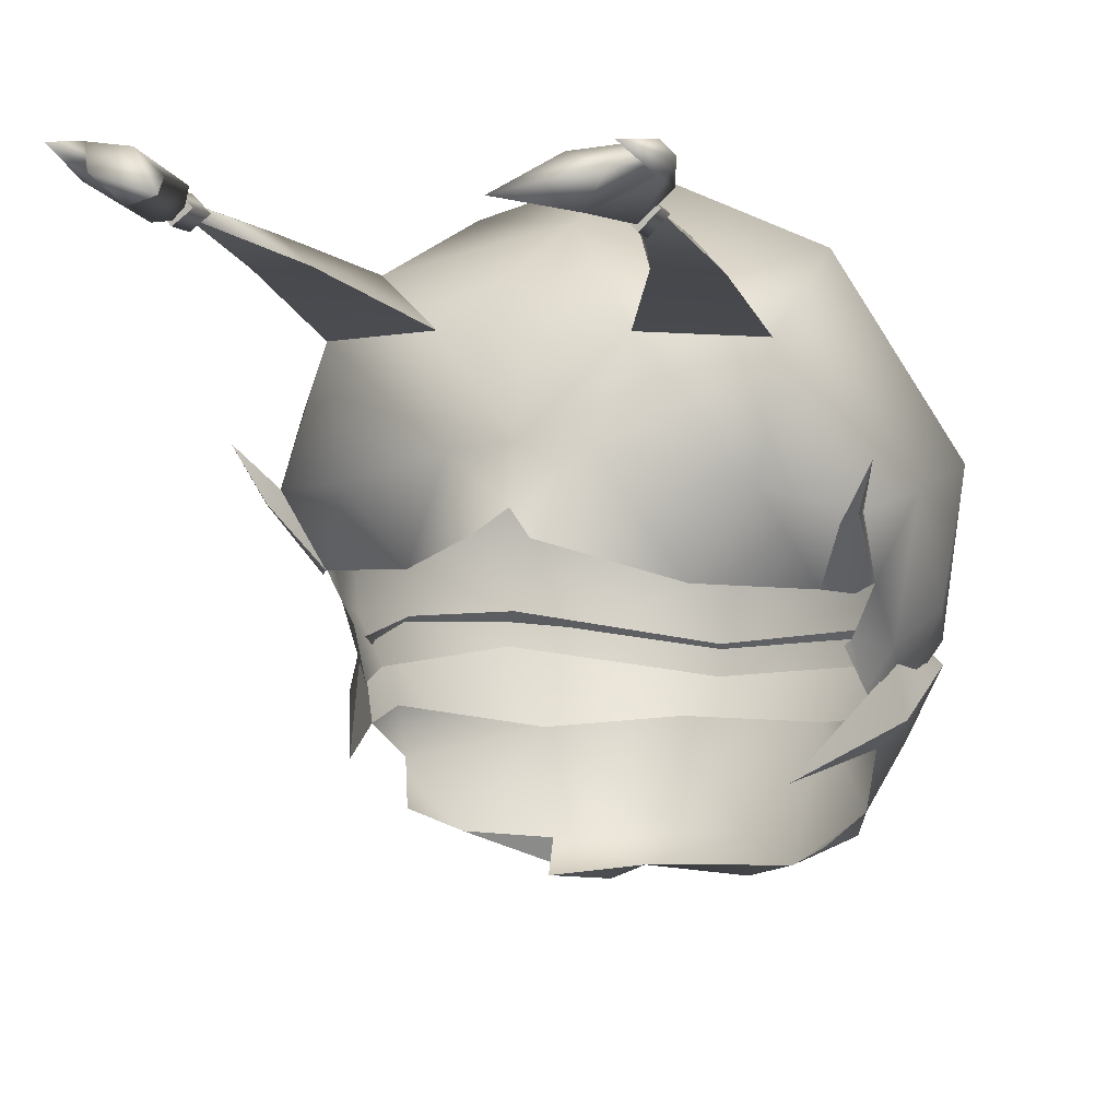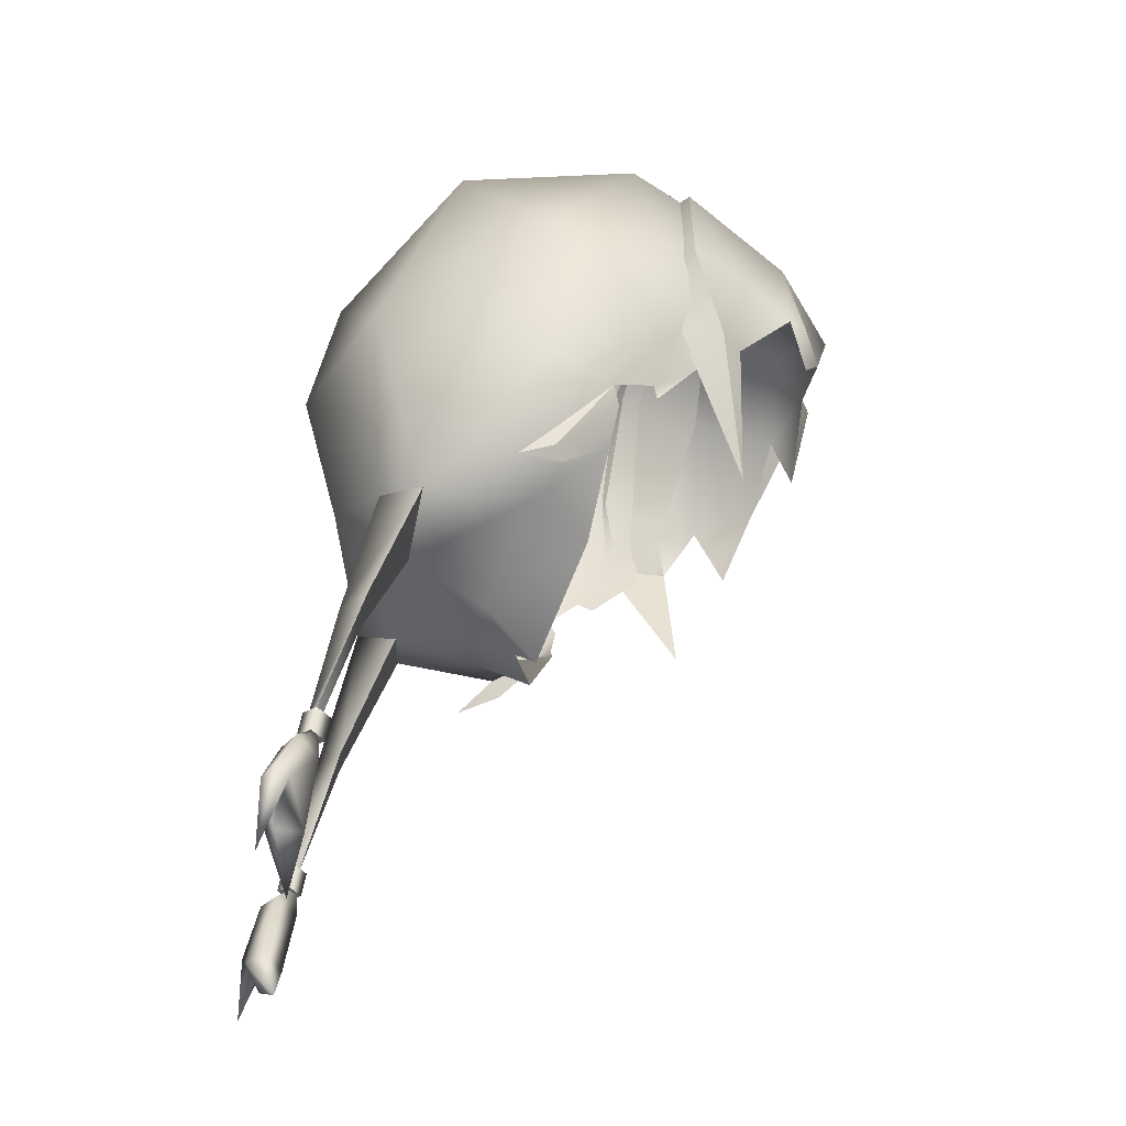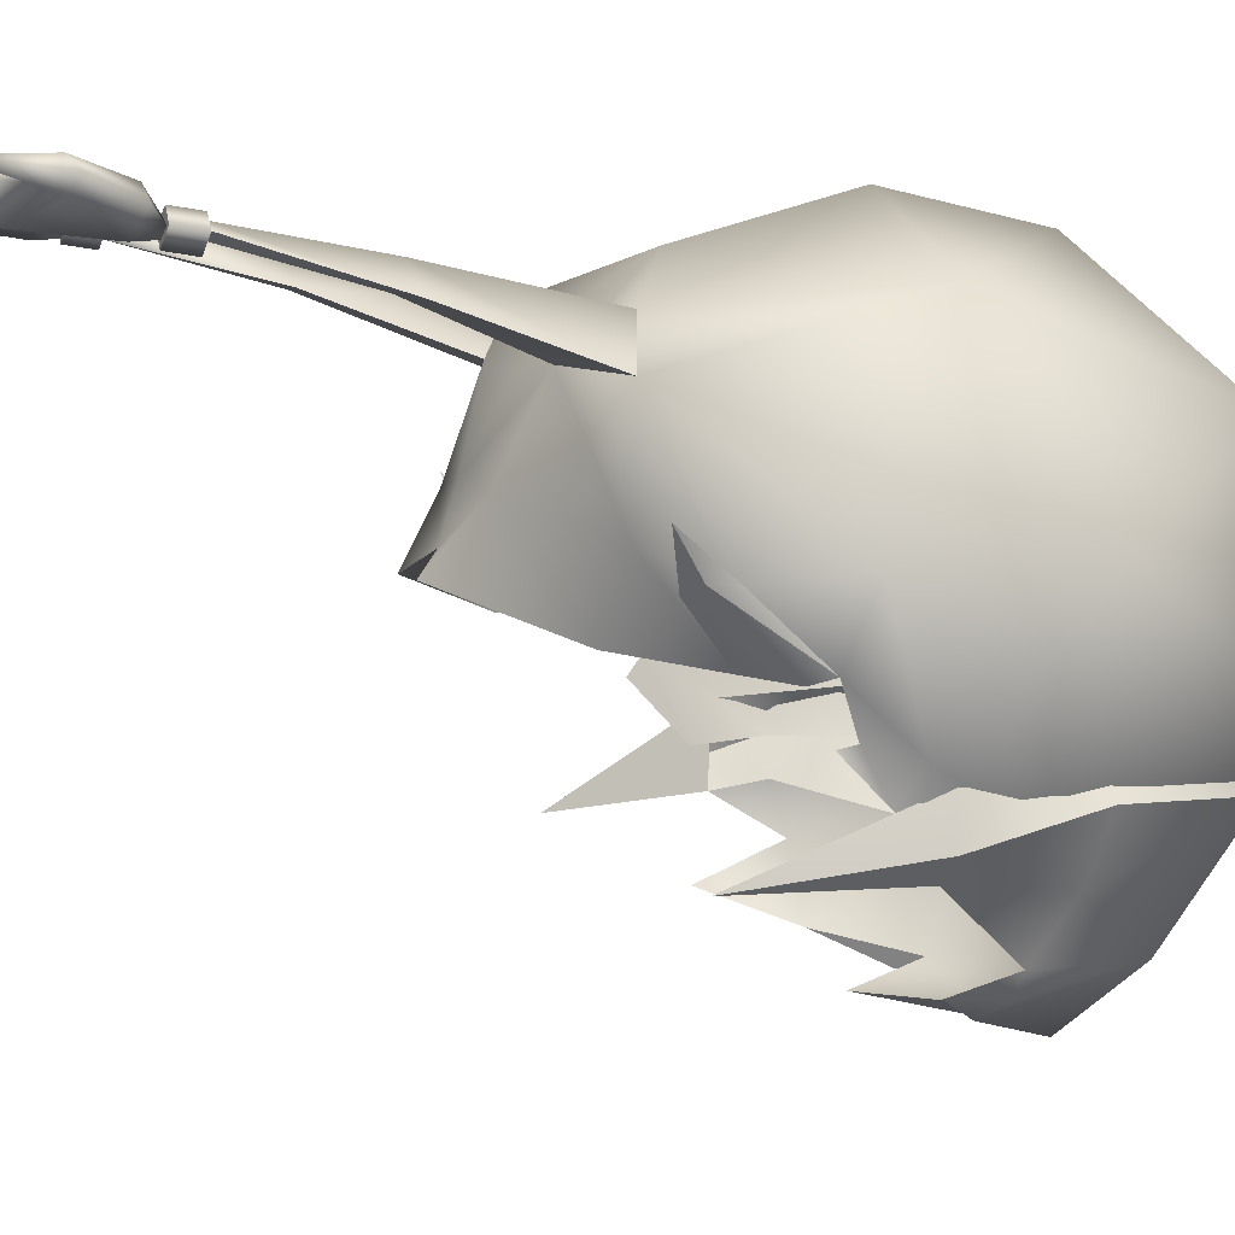
<metadata>
{"format":"obj","ext":"obj","renderer":"f3d","projection":"perspective","resolution":1024,"background":"white","views":[{"elev":6.6,"azim":-162.3,"up":"+Y"},{"elev":-35.6,"azim":-99.2,"up":"+Z"},{"elev":6.2,"azim":-109.4,"up":"+Y"}]}
</metadata>
<code>
g NPC_Child_Size01_Hair_010_LOD3
v -0.04521 -0.0643 0.9676
v -0.02443 -0.07506 0.9982
v 0.005998 -0.07274 0.9936
v 0.002802 -0.05711 1.032
v 0.005998 -0.07274 0.9936
v -0.04521 -0.0643 0.9676
v -0.04956 -0.0517 1.012
v 0.002802 -0.05711 1.032
v 0.07178 -0.03961 0.9675
v 0.05946 -0.04816 0.9356
v 0.06463 -0.0548 0.969
v 0.07178 -0.03961 0.9675
v 0.05759 -0.05476 0.9913
v 0.03357 -0.07507 0.9957
v 0.05759 -0.05476 0.9913
v 0.05318 -0.06 0.9651
v 0.03357 -0.07507 0.9957
v 0.04062 -0.05606 1.02
v 0.03357 -0.07507 0.9957
v 0.01752 -0.07838 0.997
v 0.01752 -0.07838 0.997
v 0.002802 -0.05711 1.032
v 0.05759 -0.05476 0.9913
v 0.06463 -0.0548 0.969
v 0.05318 -0.06 0.9651
v 0.05318 -0.06 0.9651
v 0.05946 -0.04816 0.9356
v -0.04521 -0.0643 0.9676
v 0.005998 -0.07274 0.9936
v -0.02286 -0.06259 0.9964
v 0.005998 -0.07274 0.9936
v 0.005497 -0.0624 1.012
v 0.03378 -0.06573 0.9909
v 0.005497 -0.0624 1.012
v 0.005998 -0.07274 0.9936
v 0.03378 -0.06573 0.9909
v 0.0403 -0.0346 1.003
v 0.002917 -0.03254 1.023
v -0.02286 -0.06259 0.9964
v -0.04378 -0.03012 1.01
v -0.04521 -0.0643 0.9676
v -0.06552 -0.04839 0.9709
v 0.03378 -0.06573 0.9909
v 0.05318 -0.06 0.9651
v -0.06552 -0.04839 0.9709
v -0.0683 -0.02266 0.9804
v -0.06552 -0.04839 0.9709
v -0.07363 -0.02568 0.9456
v 0.02721 -0.07167 0.9659
v 0.03357 -0.07507 0.9957
v 0.03378 -0.06573 0.9909
v 0.03357 -0.07507 0.9957
v 0.02721 -0.07167 0.9659
v 0.01752 -0.07838 0.997
v 0.03357 -0.07507 0.9957
v 0.05318 -0.06 0.9651
v 0.03378 -0.06573 0.9909
v 0.05318 -0.06 0.9651
v 0.05946 -0.04816 0.9356
v 0.07178 -0.03961 0.9675
v 0.002802 -0.05711 1.032
v 0.01752 -0.07838 0.997
v 0.005998 -0.07274 0.9936
v 0.01752 -0.07838 0.997
v 0.02721 -0.07167 0.9659
v 0.005998 -0.07274 0.9936
v -0.05759 -0.05562 0.9539
v -0.06352 -0.05501 0.9694
v -0.04521 -0.0643 0.9676
v -0.05759 -0.05562 0.9539
v -0.06552 -0.04839 0.9709
v -0.04956 -0.0517 1.012
v -0.04521 -0.0643 0.9676
v -0.06552 -0.04839 0.9709
v -0.07447 -0.02947 0.9804
v -0.06552 -0.04839 0.9709
v -0.07363 -0.02568 0.9456
v -0.04521 -0.0643 0.9676
v -0.06552 -0.04839 0.9709
v -0.05759 -0.05562 0.9539
v 0.05318 -0.06 0.9651
v 0.07178 -0.03961 0.9675
v 0.0403 -0.0346 1.003
v 0.07178 -0.03961 0.9675
v 0.07216 -0.02338 0.9625
v 0.07384 -0.02603 0.9457
v 0.07178 -0.03961 0.9675
v -0.0563 0.1103 0.959
v -0.06042 0.08955 0.8776
v -0.04588 0.1039 0.8827
v -0 0.1178 0.9054
v -0.04588 0.1039 0.8827
v -0 0.1324 0.9591
v -0 0.1216 1.009
v 0.04805 0.1173 0.9657
v 0.04588 0.1039 0.8826
v -0.0538 0.0788 1.038
v 0.05354 0.0788 1.038
v -0 0.07938 1.055
v 4.751e-05 0.004888 1.065
v -0.08953 0.04966 0.9851
v -0.06659 0.01196 1.04
v -0.08865 0.04763 0.9248
v -0.06042 0.08955 0.8776
v 0.09186 0.04936 0.9755
v 0.06543 0.01218 1.041
v 0.08471 0.06528 0.923
v 0.04588 0.1039 0.8826
v -0.08492 -3.193e-05 0.9792
v -0.08954 0.01275 0.9545
v -0.06041 -0.01456 1.029
v -0 -0.02501 1.055
v -0.07792 -0.01254 0.9648
v 0.06041 -0.01452 1.028
v -0.07931 0.003549 0.9403
v -0.07372 -0.01369 0.9406
v -0.0785 0.02338 0.9188
v -0.07274 -0.007557 0.9338
v -0.07058 0.007092 0.9269
v -0.06974 0.005857 0.9214
v -0.0785 0.02338 0.9188
v 0.08588 0.002952 0.9657
v 0.07792 -0.01256 0.9648
v 0.07575 0.01103 0.928
v 0.07372 -0.0137 0.9406
v 0.06974 0.005836 0.9214
v 0.0778 0.02337 0.9189
v 0.07701 0.04645 0.887
v 0.06109 0.08654 0.8813
v 0.0778 0.02337 0.9189
v 0.07701 0.04645 0.887
v 0.04588 0.1039 0.8826
v 0.06109 0.08654 0.8813
v -0.04588 0.1039 0.8827
v -0.02578 0.09092 0.8698
v 0.0262 0.09042 0.8695
v 0.04588 0.1039 0.8826
v -0.02578 0.09092 0.8698
v -0 0.08814 0.868
v 0.0262 0.09042 0.8695
v -0.02578 0.09092 0.8698
v -0 0.06364 0.8549
v 0.0262 0.09042 0.8695
v -0.01957 0.06177 0.8567
v 0.01895 0.06038 0.8563
v -0 0.04751 0.8499
v -0.007861 0.04088 0.8423
v 0.007861 0.04088 0.8423
v -0.03945 0.02685 0.8757
v 0.03672 0.02779 0.8751
v -0.05697 0.05127 0.8783
v -0.02578 0.09092 0.8698
v -0.06856 0.0237 0.898
v 0.05454 0.04994 0.8743
v 0.06856 0.0237 0.898
v 0.06109 0.08654 0.8813
v 0.0262 0.09042 0.8695
v 0.06109 0.08654 0.8813
v 0.07701 0.04645 0.887
v 0.06109 0.08654 0.8813
v 0.07701 0.04645 0.887
v 0.06856 0.0237 0.898
v -0.02578 0.09092 0.8698
v -0.06042 0.08955 0.8776
v -0.08021 0.04459 0.8953
v -0.06856 0.0237 0.898
v -0.06042 0.08955 0.8776
v -0.08021 0.04459 0.8953
v -0.08021 0.04459 0.8953
v -0.0785 0.02338 0.9188
v -0.08021 0.04459 0.8953
v -0.07442 0.0211 0.9122
v -0.08111 0.04516 0.8861
v -0.0785 0.02338 0.9188
v -0.06856 0.0237 0.898
v -0.08111 0.04516 0.8861
v -0.07718 0.04238 0.8815
v -0.0866 0.05938 0.8762
v -0.08111 0.04516 0.8861
v -0.08111 0.04516 0.8861
v -0.0866 0.05938 0.8762
v -0.08021 0.04459 0.8953
v -0.08021 0.04459 0.8953
v -0.0866 0.05938 0.8762
v -0.07718 0.04238 0.8815
v -0.06856 0.0237 0.898
v -0.08021 0.04459 0.8953
v -0.07718 0.04238 0.8815
v -0.08021 0.04459 0.8953
v -0.0785 0.02338 0.9188
v -0.08111 0.04516 0.8861
v 0.0866 0.05938 0.8762
v 0.07999 0.04263 0.8842
v 0.0821 0.04676 0.8875
v 0.0866 0.05938 0.8762
v 0.07833 0.04314 0.8804
v 0.07833 0.04314 0.8804
v 0.06856 0.0237 0.898
v 0.07519 0.02066 0.9123
v 0.0821 0.04676 0.8875
v 0.0778 0.02337 0.9189
v 0.0821 0.04676 0.8875
v 0.07701 0.04645 0.887
v 0.0866 0.05938 0.8762
v 0.07701 0.04645 0.887
v 0.07833 0.04314 0.8804
v 0.0866 0.05938 0.8762
v 0.06856 0.0237 0.898
v 0.07833 0.04314 0.8804
v 0.07701 0.04645 0.887
v 0.07701 0.04645 0.887
v 0.0821 0.04676 0.8875
v 0.0778 0.02337 0.9189
v 0.04062 -0.05606 1.02
v 0.002802 -0.05711 1.032
v -0 -0.02173 1.062
v -0 -0.02173 1.062
v 0.06413 -0.01077 1.034
v 0.05759 -0.05476 0.9913
v 0.06413 -0.01077 1.034
v 0.07178 -0.03961 0.9675
v 0.08385 -0.007651 0.9845
v 0.06413 -0.01077 1.034
v 0.08385 -0.007651 0.9845
v 0.06082 -0.02717 0.8948
v 0.07384 -0.02603 0.9457
v 0.08114 -0.01753 0.9464
v 0.06082 -0.02717 0.8948
v 0.07787 -0.001941 0.9482
v 0.07384 -0.02603 0.9457
v 0.08114 -0.01753 0.9464
v 0.07787 -0.001941 0.9482
v 0.06082 -0.02717 0.8948
v 0.07178 -0.03961 0.9675
v 0.08385 -0.007651 0.9845
v 0.08114 -0.01753 0.9464
v 0.08114 -0.01753 0.9464
v 0.07384 -0.02603 0.9457
v 0.07178 -0.03961 0.9675
v 0.07787 -0.001941 0.9482
v 0.08114 -0.01753 0.9464
v 0.08385 -0.007651 0.9845
v -0.07447 -0.02947 0.9804
v -0.0842 -0.007618 0.9845
v -0.06435 -0.01113 1.033
v -0.08188 -0.0175 0.9464
v -0.0842 -0.007618 0.9845
v -0.08188 -0.0175 0.9464
v -0.07363 -0.02568 0.9456
v -0.06435 -0.01113 1.033
v -0.04956 -0.0517 1.012
v -0 -0.02173 1.062
v -0 -0.02173 1.062
v 0.002802 -0.05711 1.032
v -0.07363 -0.02568 0.9456
v -0.06133 -0.02709 0.8948
v -0.08188 -0.0175 0.9464
v -0.07838 -0.002049 0.9478
v -0.06133 -0.02709 0.8948
v -0.07363 -0.02568 0.9456
v -0.08188 -0.0175 0.9464
v -0.06133 -0.02709 0.8948
v -0.07838 -0.002049 0.9478
v -0.07838 -0.002049 0.9478
v -0.0766 -5.139e-05 0.9845
v -0.0842 -0.007618 0.9845
v -0.0842 -0.007618 0.9845
v -0.05894 -0.003605 1.03
v -0.06435 -0.01113 1.033
v -0 -0.02173 1.062
v -0.06435 -0.01113 1.033
v -0 -0.01494 1.056
v -0.06533 0.131 0.7483
v -0.06456 0.1368 0.7262
v -0.06767 0.1281 0.7518
v -0.06073 0.1067 0.8299
v -0.05838 0.1218 0.7816
v -0.05594 0.1235 0.7825
v -0.05838 0.1218 0.7816
v -0.05628 0.1222 0.7788
v -0.06073 0.1067 0.8299
v -0.0527 0.1156 0.8275
v -0.05246 0.1213 0.7818
v -0.05628 0.1222 0.7788
v -0.04304 0.1077 0.8268
v -0.0545 0.1196 0.781
v -0.04304 0.1077 0.8268
v -0.05628 0.1222 0.7788
v -0.0545 0.1196 0.781
v -0.06042 0.08955 0.8776
v -0.06073 0.1067 0.8299
v -0.06042 0.08955 0.8776
v -0.04588 0.1039 0.8827
v -0.04304 0.1077 0.8268
v -0.04588 0.1039 0.8827
v -0.02578 0.09092 0.8698
v -0.05838 0.1218 0.7816
v -0.06073 0.1067 0.8299
v -0.0545 0.1196 0.781
v -0.04304 0.1077 0.8268
v -0.0545 0.1196 0.781
v -0.06073 0.1067 0.8299
v -0.0545 0.1196 0.781
v -0.05628 0.1222 0.7788
v -0.05838 0.1218 0.7816
v 0.06533 0.131 0.7483
v 0.06767 0.1281 0.7518
v 0.06456 0.1368 0.7262
v 0.06029 0.1067 0.8297
v 0.05594 0.1235 0.7825
v 0.05838 0.1218 0.7816
v 0.05838 0.1218 0.7816
v 0.05628 0.1222 0.7788
v 0.06029 0.1067 0.8297
v 0.0527 0.1156 0.8275
v 0.05246 0.1223 0.7818
v 0.05628 0.1222 0.7788
v 0.04332 0.1077 0.8271
v 0.0545 0.1196 0.781
v 0.04332 0.1077 0.8271
v 0.0545 0.1196 0.781
v 0.05628 0.1222 0.7788
v 0.06109 0.08654 0.8813
v 0.06029 0.1067 0.8297
v 0.06109 0.08654 0.8813
v 0.04588 0.1039 0.8826
v 0.04332 0.1077 0.8271
v 0.04588 0.1039 0.8826
v 0.0262 0.09042 0.8695
v 0.05838 0.1218 0.7816
v 0.0545 0.1196 0.781
v 0.06029 0.1067 0.8297
v 0.04332 0.1077 0.8271
v 0.06029 0.1067 0.8297
v 0.0545 0.1196 0.781
v 0.0545 0.1196 0.781
v 0.05838 0.1218 0.7816
v 0.05628 0.1222 0.7788
v -0.05542 0.1157 0.782
v -0.06041 0.1211 0.7829
v -0.05016 0.1208 0.7824
v -0.06082 0.1225 0.7738
v -0.05583 0.1171 0.7729
v -0.05058 0.1222 0.7733
v -0.05016 0.1208 0.7824
v -0.06041 0.1211 0.7829
v -0.05515 0.1253 0.7833
v -0.06082 0.1225 0.7738
v -0.05058 0.1222 0.7733
v -0.05556 0.1267 0.7742
v 0.03378 -0.06573 0.9909
v 0.005998 -0.07274 0.9936
v 0.02721 -0.07167 0.9659
v -0.07838 -0.002049 0.9478
v -0.0842 -0.007618 0.9845
v -0.08188 -0.0175 0.9464
v 0.07787 -0.001941 0.9482
v 0.08385 -0.007651 0.9845
v 0.0766 -9.481e-05 0.9844
v 0.08385 -0.007651 0.9845
v 0.05894 -0.003577 1.03
v 0.06413 -0.01077 1.034
v -0 -0.02173 1.062
v -0 -0.01494 1.056
v 0.06413 -0.01077 1.034
v -0.05342 0.1217 0.7402
v -0.06006 0.1317 0.7368
v -0.06533 0.131 0.7483
v -0.06683 0.1372 0.7512
v -0.06456 0.1368 0.7262
v -0.04862 0.1345 0.7424
v -0.03694 0.1254 0.7245
v -0.06986 0.1335 0.754
v -0.06767 0.1281 0.7518
v -0.05523 0.1315 0.7692
v -0.06522 0.1268 0.7692
v -0.05772 0.1189 0.7656
v -0.0549 0.1195 0.7766
v -0.04743 0.1236 0.7681
v -0.05772 0.1189 0.7656
v -0.04406 0.1269 0.7436
v -0.05342 0.1217 0.7402
v -0.06006 0.1317 0.7368
v -0.06767 0.1281 0.7518
v -0.06533 0.131 0.7483
v -0.06042 0.08955 0.8776
v -0.02578 0.09092 0.8698
v -0.04304 0.1077 0.8268
v -0.06073 0.1067 0.8299
v 0.05228 0.1227 0.7409
v 0.06533 0.131 0.7483
v 0.05812 0.1301 0.7345
v 0.06683 0.1372 0.7512
v 0.06456 0.1368 0.7262
v 0.05078 0.1359 0.7421
v 0.03694 0.1254 0.7245
v 0.06986 0.1335 0.754
v 0.06767 0.1281 0.7518
v 0.05901 0.1322 0.7691
v 0.06522 0.1268 0.7692
v 0.05772 0.1189 0.7656
v 0.0549 0.1195 0.7766
v 0.04944 0.1272 0.7687
v 0.05772 0.1189 0.7656
v 0.04408 0.1295 0.7437
v 0.05228 0.1227 0.7409
v 0.05812 0.1301 0.7345
v 0.06767 0.1281 0.7518
v 0.06533 0.131 0.7483
v 0.06109 0.08654 0.8813
v 0.06029 0.1067 0.8297
v 0.04332 0.1077 0.8271
v 0.0262 0.09042 0.8695
v 0.05016 0.1208 0.7824
v 0.05542 0.1166 0.782
v 0.05583 0.118 0.7729
v 0.05058 0.1222 0.7733
v 0.05515 0.1253 0.7833
v 0.05556 0.1267 0.7742
v 0.06041 0.1211 0.7829
v 0.06082 0.1225 0.7738
v 0.05542 0.1166 0.782
v 0.05583 0.118 0.7729
v 0.05542 0.1166 0.782
v 0.05016 0.1208 0.7824
v 0.06041 0.1211 0.7829
v 0.05515 0.1253 0.7833
v 0.06082 0.1225 0.7738
v 0.05058 0.1222 0.7733
v 0.05583 0.118 0.7729
v 0.05556 0.1267 0.7742
v -0.06041 0.1211 0.7829
v -0.06082 0.1225 0.7738
v -0.05556 0.1267 0.7742
v -0.05515 0.1253 0.7833
v -0.05058 0.1222 0.7733
v -0.05016 0.1208 0.7824
v -0.05016 0.1208 0.7824
v -0.05058 0.1222 0.7733
v -0.05583 0.1171 0.7729
v -0.05542 0.1157 0.782
v -0.05542 0.1157 0.782
v -0.05583 0.1171 0.7729
v -0.06082 0.1225 0.7738
v -0.06041 0.1211 0.7829
g NPC_Child_Size01_Hair_010_LOD3_0
f 3 2 1
f 5 4 2
f 7 6 2
f 7 2 8
f 11 10 9
f 13 11 12
f 16 15 14
f 18 17 15
f 18 20 19
f 18 22 21
f 25 24 23
f 27 24 26
f 30 29 28
f 32 31 30
f 35 34 33
f 37 36 34
f 38 37 34
f 39 38 34
f 40 38 39
f 40 39 41
f 42 40 41
f 37 44 43
f 46 40 45
f 48 46 47
f 51 50 49
f 54 53 52
f 57 56 55
f 60 59 58
f 63 62 61
f 66 65 64
f 69 68 67
f 71 70 68
f 68 73 72
f 74 68 72
f 75 71 72
f 77 76 75
f 80 79 78
f 83 82 81
f 83 85 84
f 87 85 86
f 90 89 88
f 92 88 91
f 93 91 88
f 88 94 93
f 93 95 91
f 94 95 93
f 95 96 91
f 88 97 94
f 98 95 94
f 97 99 94
f 99 98 94
f 100 99 97
f 99 100 98
f 88 101 97
f 102 100 97
f 102 97 101
f 103 101 88
f 104 103 88
f 98 105 95
f 100 106 98
f 98 106 105
f 105 107 95
f 107 108 95
f 101 109 102
f 103 110 101
f 109 101 110
f 102 109 111
f 100 102 111
f 112 100 111
f 113 111 109
f 113 109 110
f 100 112 114
f 106 100 114
f 115 113 110
f 103 115 110
f 116 113 115
f 117 115 103
f 118 116 115
f 115 119 118
f 118 119 120
f 115 121 119
f 122 106 114
f 114 123 122
f 105 106 122
f 122 123 124
f 122 124 105
f 124 123 125
f 126 124 125
f 107 105 124
f 124 127 107
f 129 107 128
f 131 107 130
f 133 132 107
f 135 134 91
f 137 136 91
f 139 138 91
f 140 139 91
f 139 142 141
f 139 143 142
f 142 144 141
f 143 145 142
f 144 142 146
f 145 146 142
f 147 144 146
f 145 148 146
f 149 144 147
f 145 150 148
f 149 151 144
f 151 152 144
f 151 149 153
f 154 150 145
f 150 154 155
f 154 145 156
f 158 145 157
f 154 160 159
f 162 154 161
f 164 163 151
f 151 166 165
f 168 167 151
f 103 167 169
f 103 171 170
f 174 173 172
f 172 176 175
f 176 177 175
f 177 179 178
f 182 181 180
f 185 184 183
f 188 187 186
f 191 190 189
f 194 193 192
f 193 196 195
f 198 197 193
f 199 198 193
f 193 200 199
f 200 201 199
f 204 203 202
f 207 206 205
f 210 209 208
f 213 212 211
f 216 215 214
f 218 217 214
f 220 214 219
f 222 219 221
f 224 223 219
f 227 226 225
f 230 229 228
f 233 232 231
f 236 235 234
f 239 238 237
f 242 241 240
f 245 244 243
f 247 246 243
f 249 243 248
f 251 250 243
f 252 250 251
f 254 253 251
f 257 256 255
f 260 259 258
f 263 262 261
f 266 265 264
f 268 265 267
f 269 268 267
f 268 271 270
f 272 268 270
f 275 274 273
f 278 277 276
f 278 280 279
f 282 278 281
f 278 282 283
f 283 284 278
f 283 282 285
f 283 287 286
f 289 288 283
f 282 291 290
f 293 282 292
f 282 295 294
f 295 296 294
f 299 298 297
f 302 301 300
f 305 304 303
f 308 307 306
f 311 310 309
f 313 310 312
f 310 315 314
f 315 310 316
f 317 316 310
f 315 316 318
f 320 316 319
f 322 321 316
f 324 315 323
f 315 326 325
f 328 315 327
f 329 328 327
f 332 331 330
f 335 334 333
f 338 337 336
f 341 340 339
f 344 343 342
f 347 346 345
f 350 349 348
f 353 352 351
f 356 355 354
f 359 358 357
f 359 361 360
f 361 362 360
f 361 364 363
f 365 361 363
f 368 367 366
f 369 367 368
f 368 370 369
f 367 369 371
f 371 372 367
f 369 370 373
f 373 370 374
f 375 369 373
f 371 369 375
f 376 373 374
f 376 375 373
f 377 376 374
f 377 378 376
f 376 378 375
f 375 378 379
f 379 371 375
f 379 378 380
f 381 371 379
f 381 372 371
f 381 379 380
f 372 381 382
f 382 381 380
f 372 382 383
f 380 384 382
f 385 382 384
f 388 387 386
f 389 388 386
f 392 391 390
f 393 391 392
f 394 391 393
f 393 392 395
f 396 395 392
f 394 393 397
f 394 397 398
f 393 399 397
f 393 395 399
f 397 400 398
f 399 400 397
f 400 401 398
f 402 401 400
f 402 400 399
f 402 399 403
f 399 395 403
f 402 403 404
f 395 405 403
f 396 405 395
f 403 405 404
f 405 396 406
f 405 406 404
f 406 396 407
f 408 404 406
f 406 409 408
f 412 411 410
f 413 412 410
f 416 415 414
f 417 416 414
f 417 414 418
f 419 417 418
f 419 418 420
f 421 419 420
f 421 420 422
f 423 421 422
f 426 425 424
f 426 427 425
f 430 429 428
f 429 431 428
f 434 433 432
f 435 434 432
f 436 434 435
f 437 436 435
f 440 439 438
f 441 440 438
f 444 443 442
f 445 444 442

</code>
